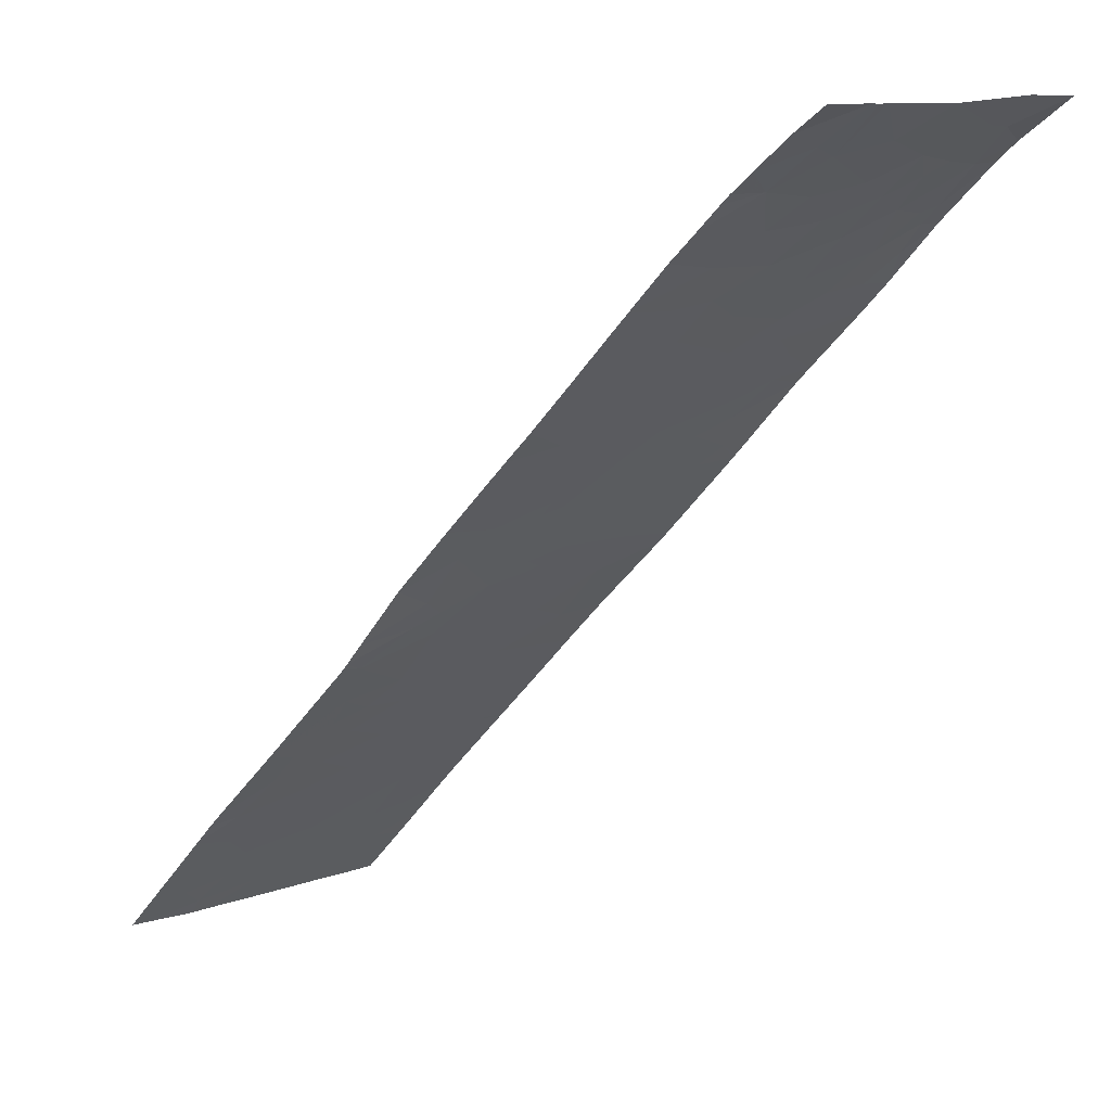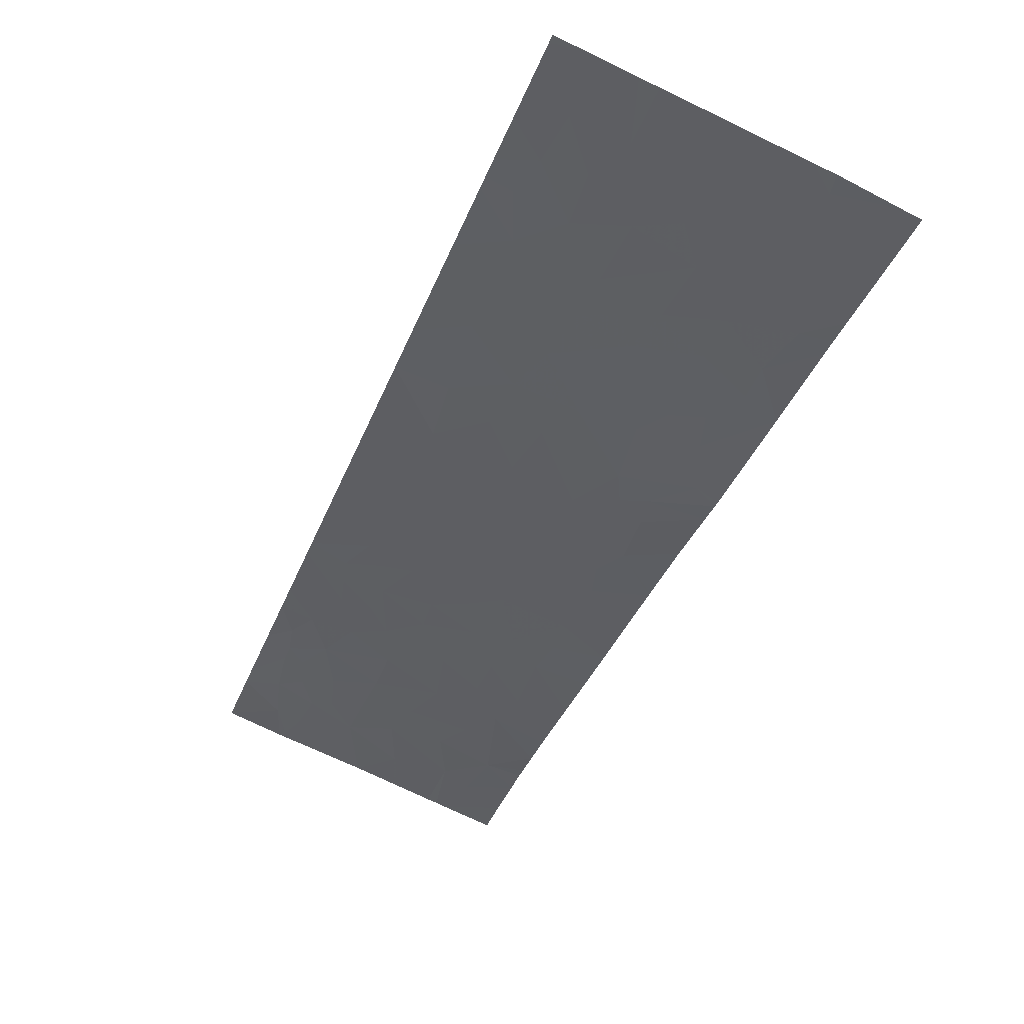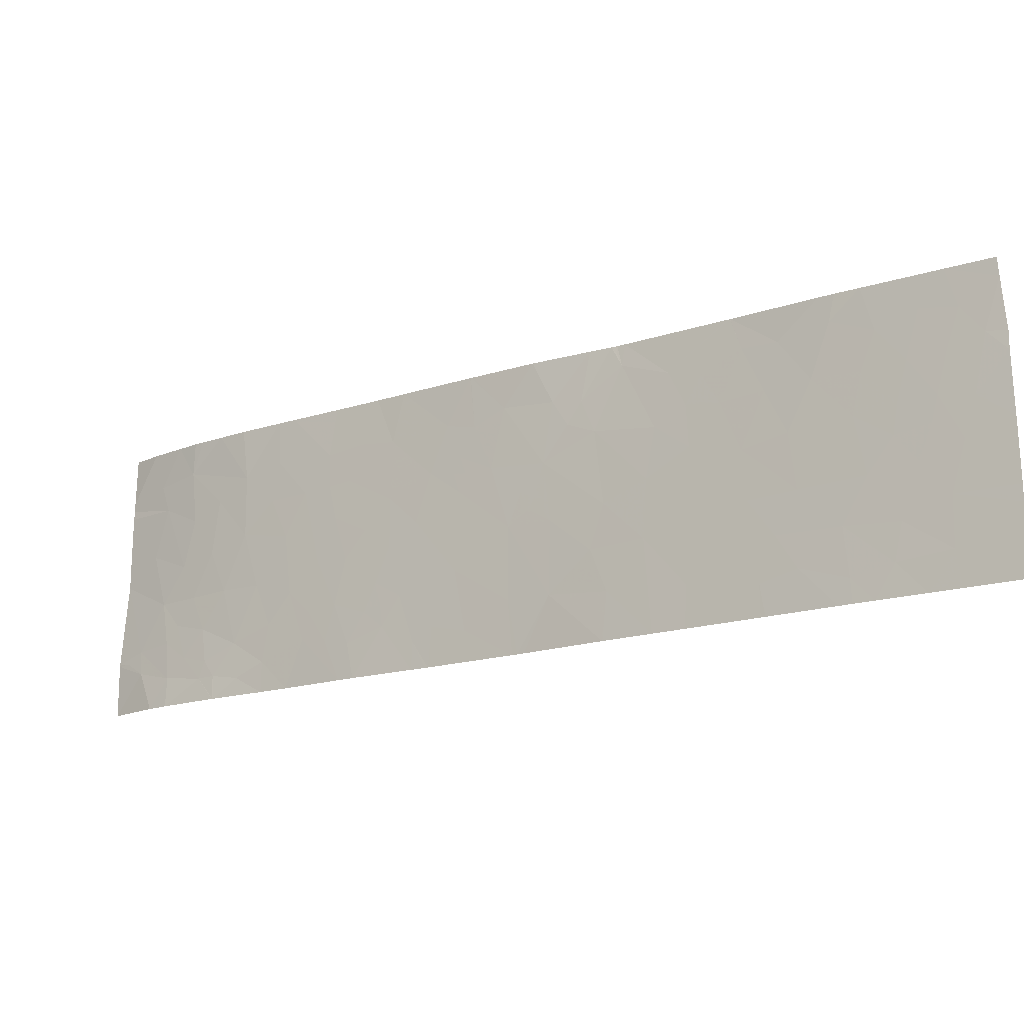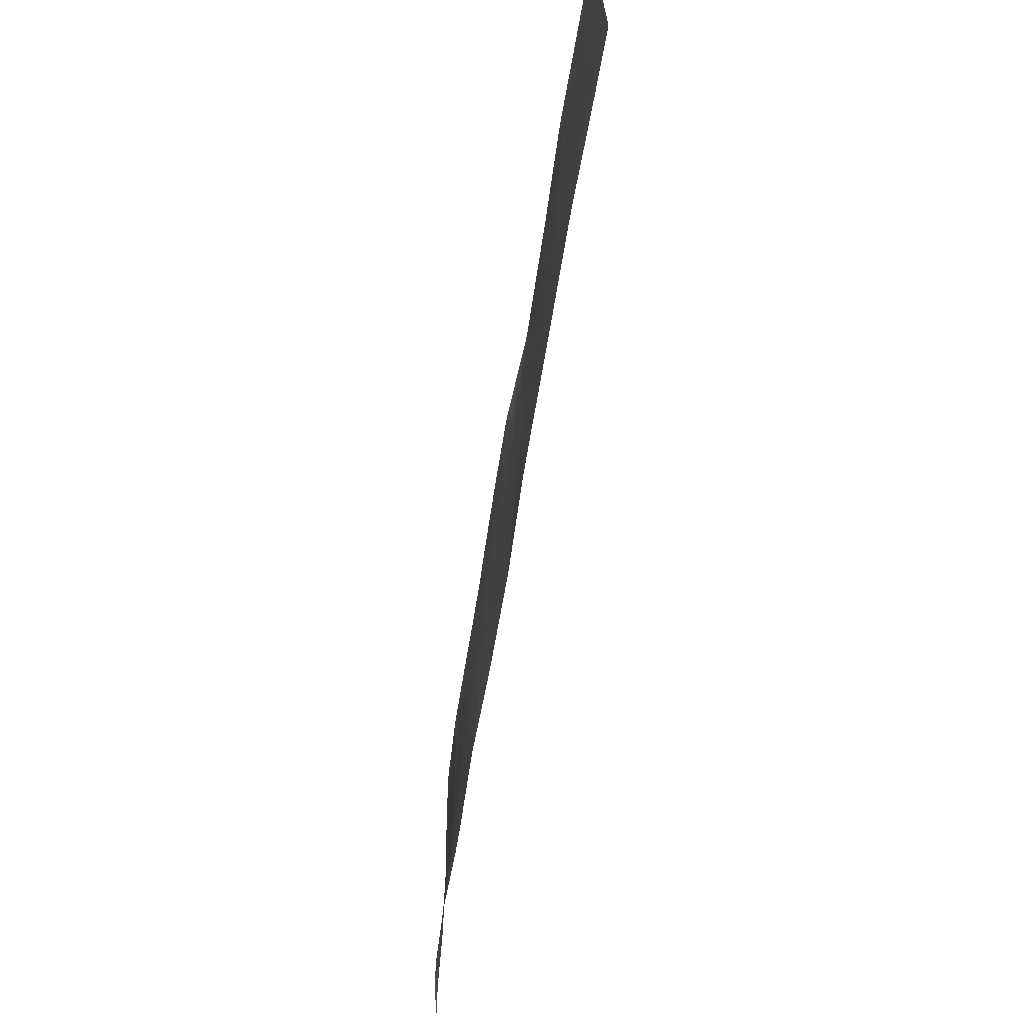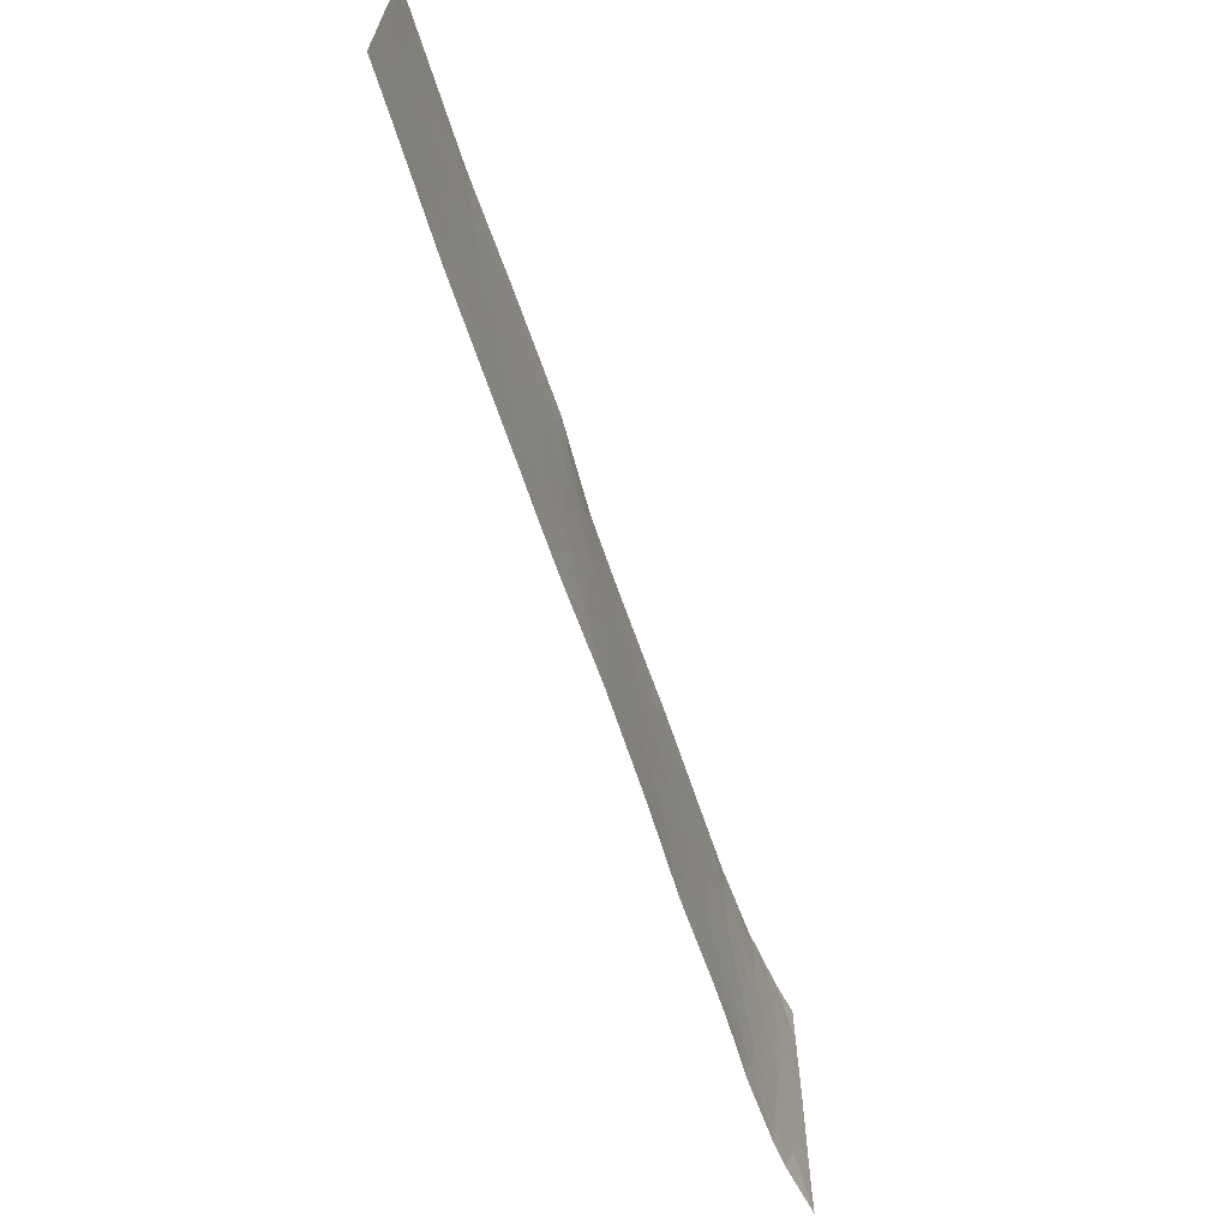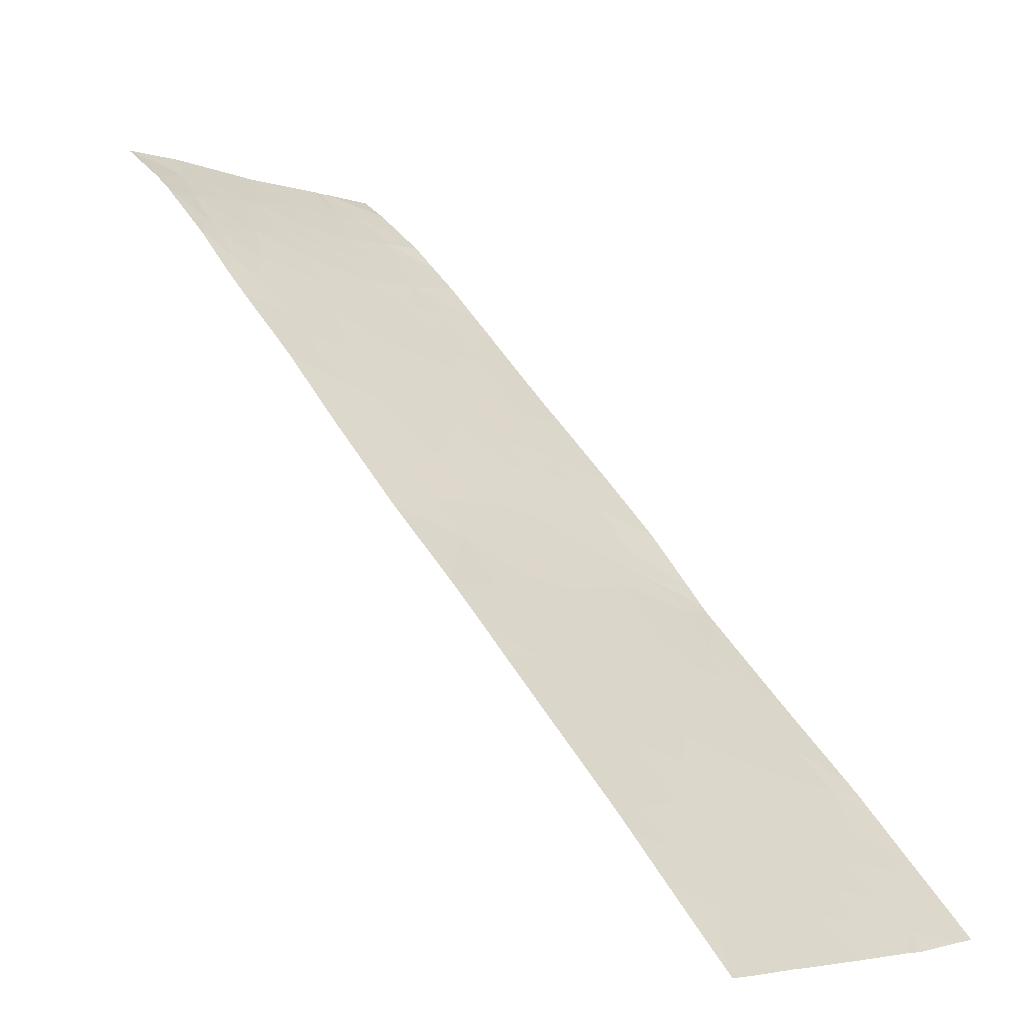
<metadata>
{"format":"obj","ext":"obj","renderer":"f3d","projection":"perspective","resolution":1024,"background":"white","views":[{"elev":9.3,"azim":42.7,"up":"+Y"},{"elev":-79.5,"azim":-115.1,"up":"+Y"},{"elev":-16.7,"azim":-102.0,"up":"+Z"},{"elev":-63.2,"azim":-54.8,"up":"+Z"},{"elev":-65.0,"azim":-27.2,"up":"+Z"},{"elev":-5.0,"azim":-133.7,"up":"+Y"}]}
</metadata>
<code>
v -28.1 44.96 20.66
v -28.38 44.68 20.69
v -28.3 44.76 20.27
v -27.42 45.63 20.67
v -27.23 45.81 20.19
v -27.06 45.97 20.65
v -27.63 45.42 18.7
v -27.8 45.25 18.46
v -27.64 45.41 18.46
v -27.94 45.1 18.78
v -24.01 48.96 19.26
v -23.86 49.11 18.96
v -24.13 48.83 18.74
v -25.89 47.08 21.46
v -25.85 47.13 21.46
v -25.89 47.09 21.38
v -26.64 46.39 19.22
v -26.5 46.52 19.55
v -26.91 46.13 19.6
v -26.9 46.13 21.13
v -26.82 46.2 21.46
v -26.82 46.2 21.46
v -26.98 46.05 18.46
v -26.88 46.16 18.46
v -26.98 46.05 18.78
v -27.63 45.44 21.46
v -27.81 45.26 21.46
v -27.58 45.49 21.19
v -28.34 44.7 18.82
v -28.38 44.66 18.46
v -28.15 44.89 18.46
v -27.9 45.17 21.01
v -28.4 44.67 21.46
v -28.48 44.59 21.06
v -28.76 44.31 21.46
v -28.76 44.3 21.27
v -28.21 44.86 21.13
v -26.82 46.2 21.46
v -28.15 44.92 21.46
v -27.26 45.78 18.87
v -27.02 46.02 18.46
v -27.54 45.51 18.46
v -21.04 51.69 19.04
v -21.15 51.6 19.03
v -21.04 51.69 19.04
v -27.11 45.93 19.21
v -27.51 45.56 21.46
v -27.18 45.86 21.11
v -28.64 44.42 20.78
v -28.8 44.24 19.15
v -28.81 44.23 18.73
v -28.75 44.28 18.46
v -26.2 46.81 20.52
v -26.13 46.88 20.01
v -25.78 47.22 19.84
v -25.71 47.29 20.6
v -27.71 45.35 20.22
v -27.79 45.26 19.63
v -27.28 45.76 19.62
v -22.46 50.5 21.46
v -22.83 50.14 21.46
v -22.49 50.45 20.91
v -22.84 50.12 21
v -22.48 50.44 20.25
v -22.11 50.77 20.13
v -22.27 50.64 19.66
v -28.81 44.23 18.46
v -28.77 44.26 18.46
v -21.63 51.2 19.18
v -21.69 51.18 18.78
v -21.86 51.02 18.98
v -28.46 44.59 19.82
v -28.25 44.81 20.02
v -26.32 46.69 21.05
v -25.96 47.03 21.46
v -25.94 47.05 21.23
v -28.55 44.51 20.2
v -21.08 51.61 20.86
v -21.47 51.32 21.04
v -21.55 51.25 20.76
v -23.92 49.05 19.81
v -23.93 49.05 20.32
v -24.17 48.82 20.01
v -23.7 49.28 20.03
v -23.51 49.46 19.75
v -23.41 49.56 20.23
v -28.14 44.91 19.68
v -28.35 44.7 19.32
v -28 45.04 19.15
v -25.29 47.71 20.38
v -25.21 47.79 20.04
v -25.34 47.66 19.76
v -25.38 47.63 21
v -24.97 48.05 21.05
v -24.84 48.16 20.44
v -26.1 46.91 19.41
v -26.47 46.55 20.25
v -21.56 51.25 19.65
v -21.31 51.47 19.14
v -26.45 46.56 20.68
v -27.59 45.45 19.19
v -28.02 45.03 20.28
v -27.98 45.07 19.97
v -26.43 46.59 18.88
v -23.69 49.28 19.14
v -23.84 49.13 19.2
v -23.8 49.17 19.43
v -25.09 47.9 20.11
v -23.41 49.55 19.28
v -23.54 49.43 18.83
v -23.6 49.37 18.46
v -25.5 47.51 20.73
v -25.03 47.93 18.46
v -25.09 47.87 18.46
v -25.31 47.67 19.01
v -25.15 47.84 19.92
v -24.98 48.01 19.78
v -24.31 48.69 20.51
v -21.78 51.06 20.04
v -21.91 50.94 19.65
v -22.22 50.72 18.46
v -22.05 50.86 18.71
v -21.71 51.19 18.46
v -21.04 51.69 19.02
v -24.57 48.43 20.62
v -24.46 48.54 20.99
v -23.41 49.57 21.46
v -23.8 49.18 21.46
v -23.66 49.32 20.99
v -23.34 49.63 20.95
v -28.73 44.33 20.93
v -28.79 44.25 19.94
v -28.79 44.27 20.56
v -25.24 47.81 21.46
v -22.2 50.73 21.46
v -21.86 51 21.11
v -22.19 50.71 20.7
v -24.62 48.38 20.43
v -24.71 48.3 20.91
v -23.24 49.72 19.78
v -26.16 46.86 18.46
v -25.8 47.21 18.95
v -25.67 47.33 19.39
v -21.34 51.46 18.89
v -21.08 51.62 20.76
v -21.41 51.36 20.23
v -24.51 48.47 19.42
v -24.56 48.44 20.25
v -24.96 48.01 19.02
v -22.91 50.04 20.14
v -23.1 49.86 20.58
v -21.7 51.15 21.46
v -21.37 51.41 21.46
v -23.95 49.04 20.95
v -21.08 51.61 20.95
v -26.41 46.61 18.46
v -26.42 46.6 19.26
v -26.88 46.15 20.11
v -26.72 46.3 20.63
v -22.05 50.83 19.27
v -24.68 48.35 21.46
v -24.69 48.34 21.46
v -21.52 51.35 18.46
v -21.9 50.99 21.46
v -21.04 51.68 18.46
v -21.09 51.6 21.46
v -23.35 49.62 20.6
v -21.99 50.92 21.46
v -22.94 49.99 18.46
v -22.7 50.23 18.79
v -22.69 50.23 18.46
v -25.69 47.32 21.46
v -25.61 47.39 20.95
v -22.1 50.8 18.9
v -28.79 44.27 20.74
v -27.78 45.27 20.64
v -21.9 50.96 20.55
v -24.06 48.94 21.46
v -24.11 48.84 18.46
v -24.23 48.71 18.46
v -26.58 46.44 20.95
v -26.8 46.22 21.46
v -22.97 49.98 19.49
v -22.76 50.18 19.19
v -22.41 50.51 19.04
v -24.51 48.48 20.45
v -23.54 49.44 20.62
v -23.16 49.79 19.24
v -22.98 49.98 21.46
v -23.32 49.63 18.9
v -23.46 49.5 18.46
v -23.1 49.85 18.96
v -27.07 45.96 19.88
v -22.21 50.72 18.71
v -21.75 51.09 19.36
v -24.59 48.37 18.78
v -24.99 47.97 18.46
v -22.77 50.18 20.58
v -22.23 50.71 18.46
v -24.3 48.66 18.87
v -24.71 48.32 21.46
v -24.26 48.69 18.46
v -21.08 51.62 19.93
v -22.24 50.7 18.46
v -22.45 50.48 18.65
v -22.62 50.31 19.65
v -25.76 47.24 18.46
v -21.04 51.69 19.04
v -21.13 51.61 19.06
v -28.8 44.24 19.31
f 3 1 2
f 6 4 5
f 9 7 8
f 10 8 7
f 13 12 11
f 16 15 14
f 19 17 18
f 22 21 20
f 25 23 24
f 28 26 27
f 31 29 30
f 32 28 27
f 36 34 33
f 33 35 36
f 1 32 37
f 38 20 21
f 32 27 39
f 39 37 32
f 10 29 31
f 31 8 10
f 42 41 40
f 40 7 42
f 45 43 44
f 9 42 7
f 25 46 40
f 37 33 34
f 28 47 26
f 37 39 33
f 25 41 23
f 25 40 41
f 48 20 38
f 48 38 47
f 47 28 48
f 2 34 49
f 52 29 50
f 50 51 52
f 52 30 29
f 56 53 54
f 54 55 56
f 59 5 57
f 57 58 59
f 62 60 61
f 61 63 62
f 66 65 64
f 68 51 67
f 71 70 69
f 73 3 72
f 76 75 74
f 2 49 77
f 77 3 2
f 80 78 79
f 83 81 82
f 86 84 85
f 89 87 88
f 89 58 87
f 92 91 90
f 94 93 90
f 90 95 94
f 54 18 96
f 54 97 18
f 69 99 98
f 97 53 100
f 88 50 29
f 101 10 7
f 101 89 10
f 103 57 102
f 104 25 24
f 104 17 25
f 107 106 105
f 90 91 108
f 105 110 109
f 12 111 110
f 110 105 12
f 90 93 112
f 101 7 40
f 115 114 113
f 117 116 92
f 118 83 82
f 106 107 11
f 120 98 119
f 123 122 121
f 123 70 122
f 45 44 124
f 126 125 118
f 89 29 10
f 129 127 128
f 129 130 127
f 4 48 28
f 49 36 131
f 5 4 57
f 77 133 132
f 77 49 133
f 94 134 93
f 62 136 135
f 62 137 136
f 138 125 95
f 139 94 95
f 140 85 109
f 96 104 141
f 141 142 96
f 142 143 96
f 99 70 144
f 99 69 70
f 80 145 78
f 80 146 145
f 103 58 57
f 148 147 83
f 83 118 148
f 117 149 147
f 56 90 112
f 151 140 150
f 151 86 140
f 79 152 136
f 79 153 152
f 118 82 154
f 115 92 143
f 155 153 79
f 79 78 155
f 55 143 92
f 104 156 141
f 18 17 157
f 6 158 159
f 6 5 158
f 55 54 96
f 73 102 3
f 73 103 102
f 160 120 66
f 103 87 58
f 139 161 162
f 139 126 161
f 163 144 70
f 152 164 136
f 123 163 70
f 144 124 44
f 144 165 124
f 144 163 165
f 155 166 153
f 86 151 167
f 137 62 64
f 168 136 164
f 171 170 169
f 76 16 14
f 76 14 75
f 93 134 172
f 93 173 112
f 71 174 122
f 71 160 174
f 131 36 175
f 102 57 176
f 176 1 102
f 119 177 65
f 80 136 177
f 126 178 161
f 13 180 179
f 102 1 3
f 77 132 72
f 181 22 20
f 20 159 181
f 74 182 22
f 22 181 74
f 97 159 158
f 183 150 140
f 185 184 170
f 49 34 36
f 1 176 32
f 73 72 87
f 87 103 73
f 80 79 136
f 125 186 118
f 104 157 17
f 129 187 130
f 138 95 148
f 183 140 109
f 109 188 183
f 107 109 85
f 107 105 109
f 83 11 81
f 83 147 11
f 76 173 15
f 76 56 173
f 49 131 175
f 74 75 182
f 125 139 95
f 63 61 189
f 192 190 191
f 96 18 157
f 183 188 192
f 59 19 193
f 55 96 143
f 74 181 100
f 97 54 53
f 96 157 104
f 76 74 53
f 53 56 76
f 185 194 174
f 174 160 185
f 71 69 195
f 195 160 71
f 6 20 48
f 48 4 6
f 192 191 169
f 2 37 34
f 2 1 37
f 89 88 29
f 149 197 196
f 196 147 149
f 126 154 178
f 126 118 154
f 95 90 108
f 95 108 117
f 150 64 198
f 130 63 189
f 130 151 63
f 137 177 136
f 130 187 167
f 199 121 122
f 200 13 11
f 11 147 200
f 94 201 134
f 200 196 202
f 200 147 196
f 81 11 107
f 98 203 146
f 99 144 44
f 151 198 63
f 188 109 190
f 190 192 188
f 173 172 15
f 173 93 172
f 200 202 13
f 98 146 119
f 4 28 32
f 32 176 4
f 205 204 194
f 194 185 205
f 89 101 58
f 120 195 98
f 120 160 195
f 58 101 59
f 59 193 5
f 3 77 72
f 68 52 51
f 56 112 173
f 100 159 97
f 120 119 65
f 65 66 120
f 66 64 206
f 13 202 180
f 187 82 84
f 84 86 187
f 106 12 105
f 12 179 111
f 12 13 179
f 148 117 147
f 148 95 117
f 186 148 118
f 49 175 133
f 94 162 201
f 94 139 162
f 117 92 115
f 115 149 117
f 87 72 88
f 130 189 127
f 82 81 84
f 142 141 207
f 205 170 171
f 205 185 170
f 101 40 46
f 46 59 101
f 125 138 186
f 185 160 66
f 186 138 148
f 92 116 91
f 17 46 25
f 17 19 46
f 100 181 159
f 209 43 208
f 62 63 198
f 192 169 170
f 170 184 192
f 99 209 208
f 99 44 209
f 117 108 116
f 104 24 156
f 4 176 57
f 5 193 158
f 59 46 19
f 184 183 192
f 183 184 206
f 64 62 198
f 199 194 204
f 62 135 60
f 151 150 198
f 199 122 194
f 130 167 151
f 187 154 82
f 187 129 154
f 142 115 143
f 154 128 178
f 137 65 177
f 137 64 65
f 191 110 111
f 190 110 191
f 190 109 110
f 81 107 85
f 85 84 81
f 86 85 140
f 168 135 136
f 174 194 122
f 86 167 187
f 149 113 197
f 115 207 114
f 115 142 207
f 100 53 74
f 158 19 18
f 18 97 158
f 106 11 12
f 205 171 204
f 139 125 126
f 116 108 91
f 196 197 202
f 72 132 210
f 76 15 16
f 185 206 184
f 185 66 206
f 88 210 50
f 88 72 210
f 55 92 90
f 90 56 55
f 99 208 203
f 203 98 99
f 80 177 119
f 119 146 80
f 146 203 145
f 69 98 195
f 158 193 19
f 149 115 113
f 6 159 20
f 71 122 70
f 206 64 150
f 150 183 206
f 129 128 154
f 209 44 43

</code>
